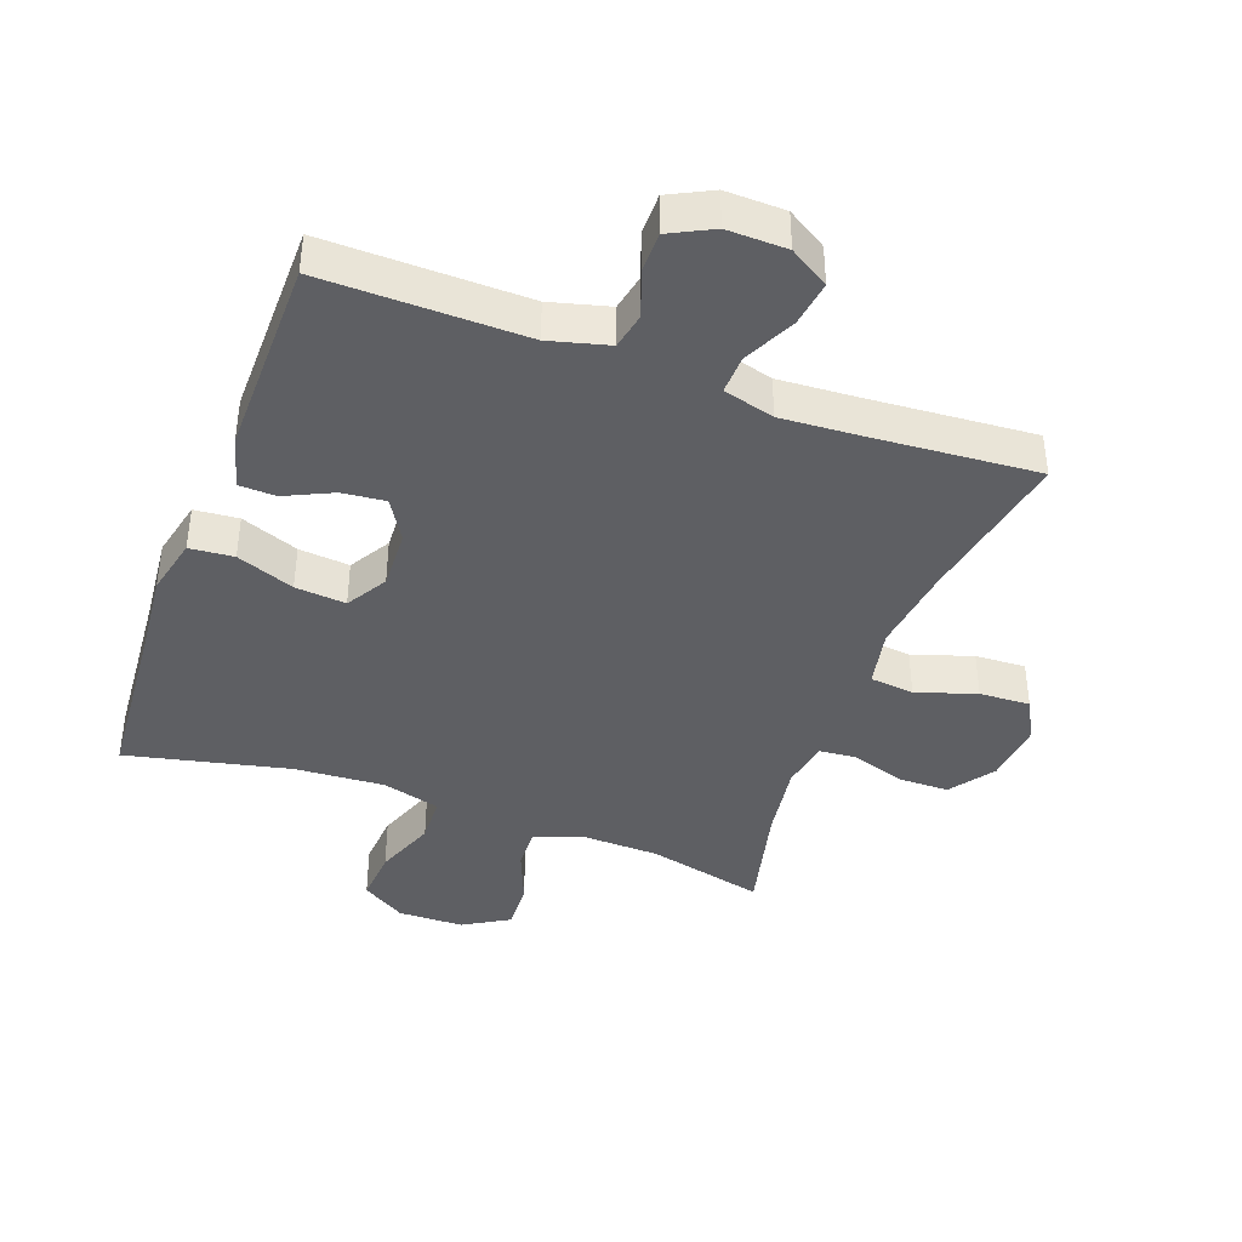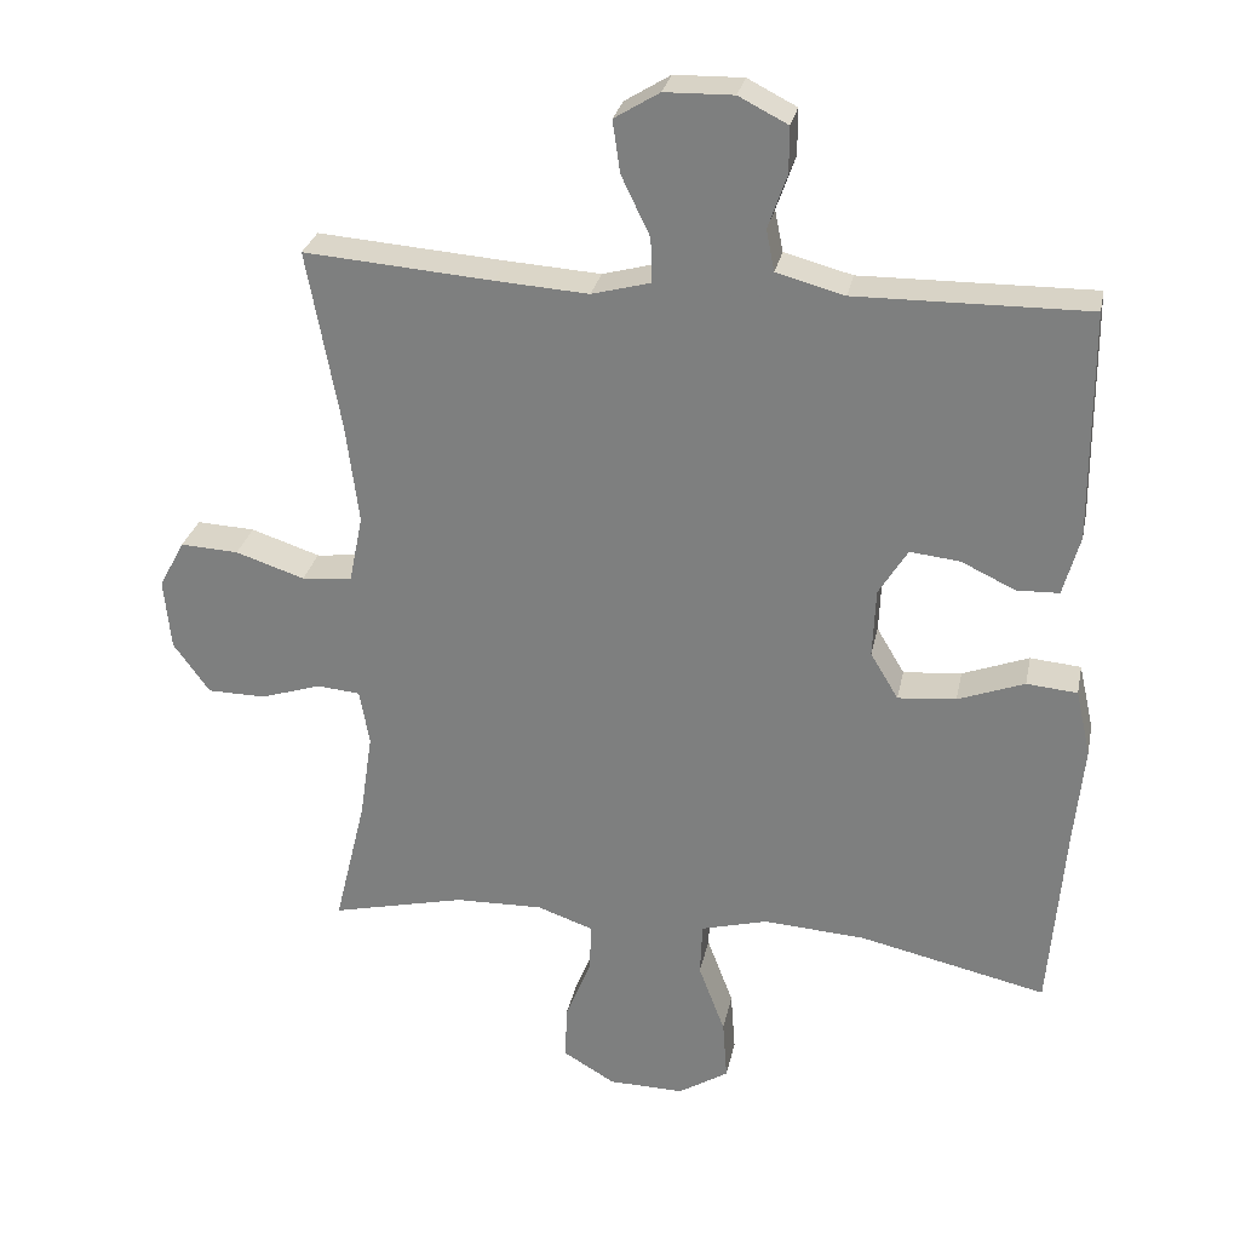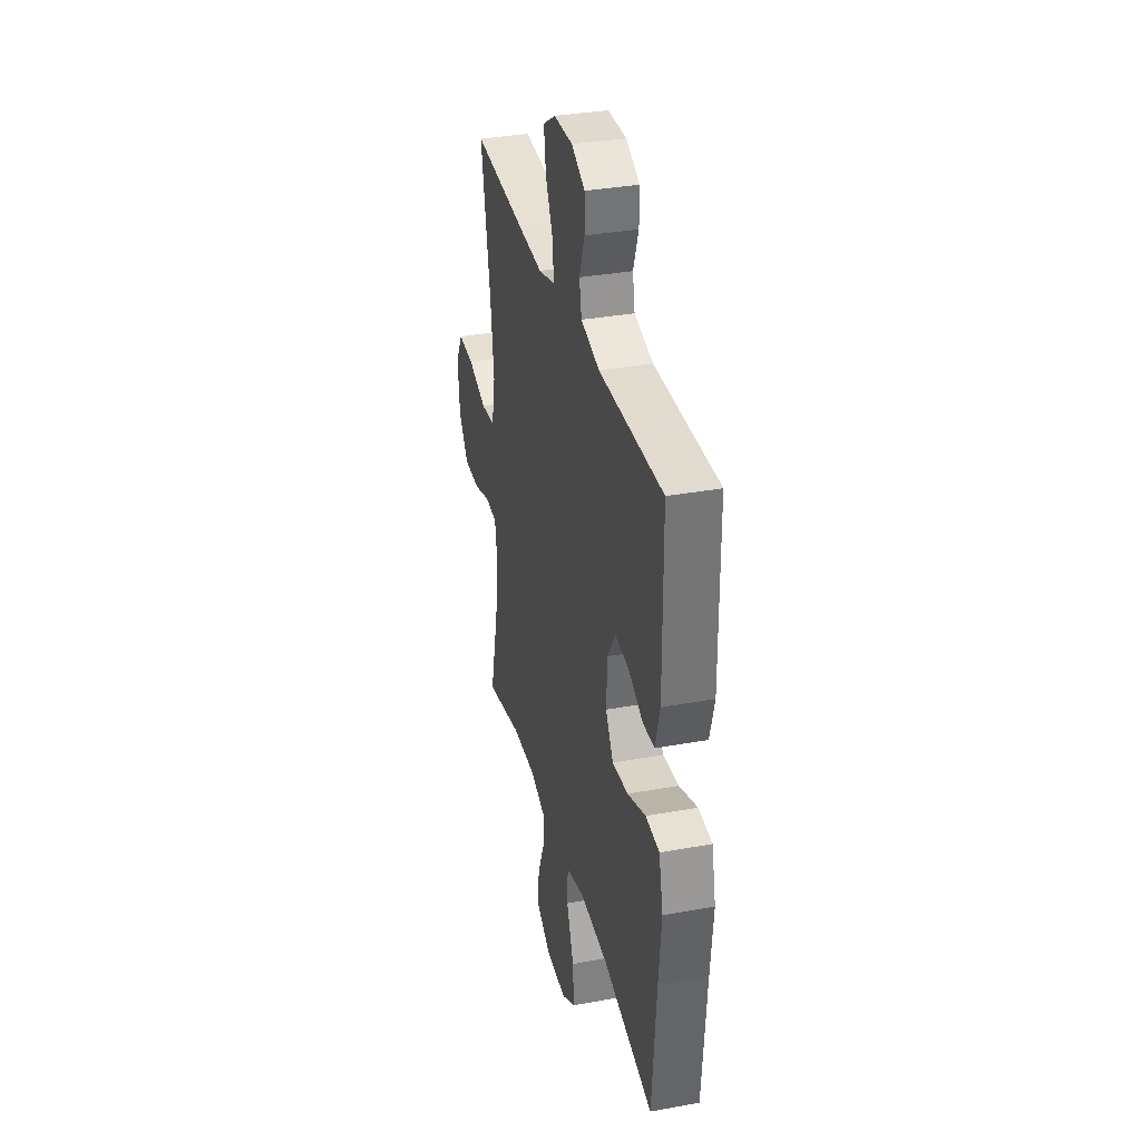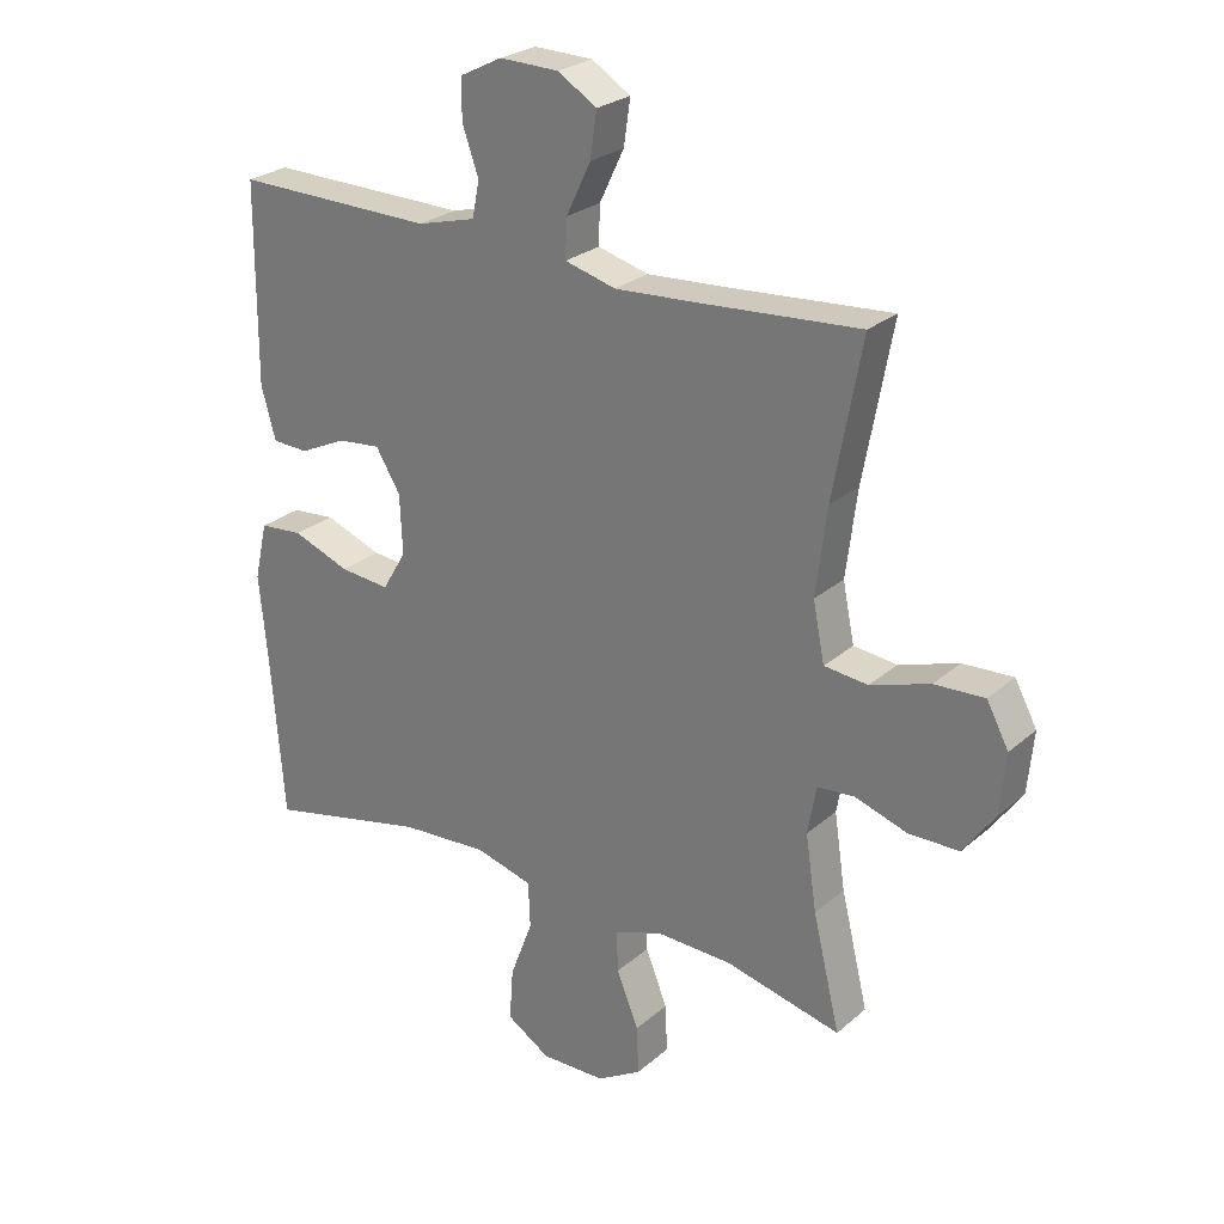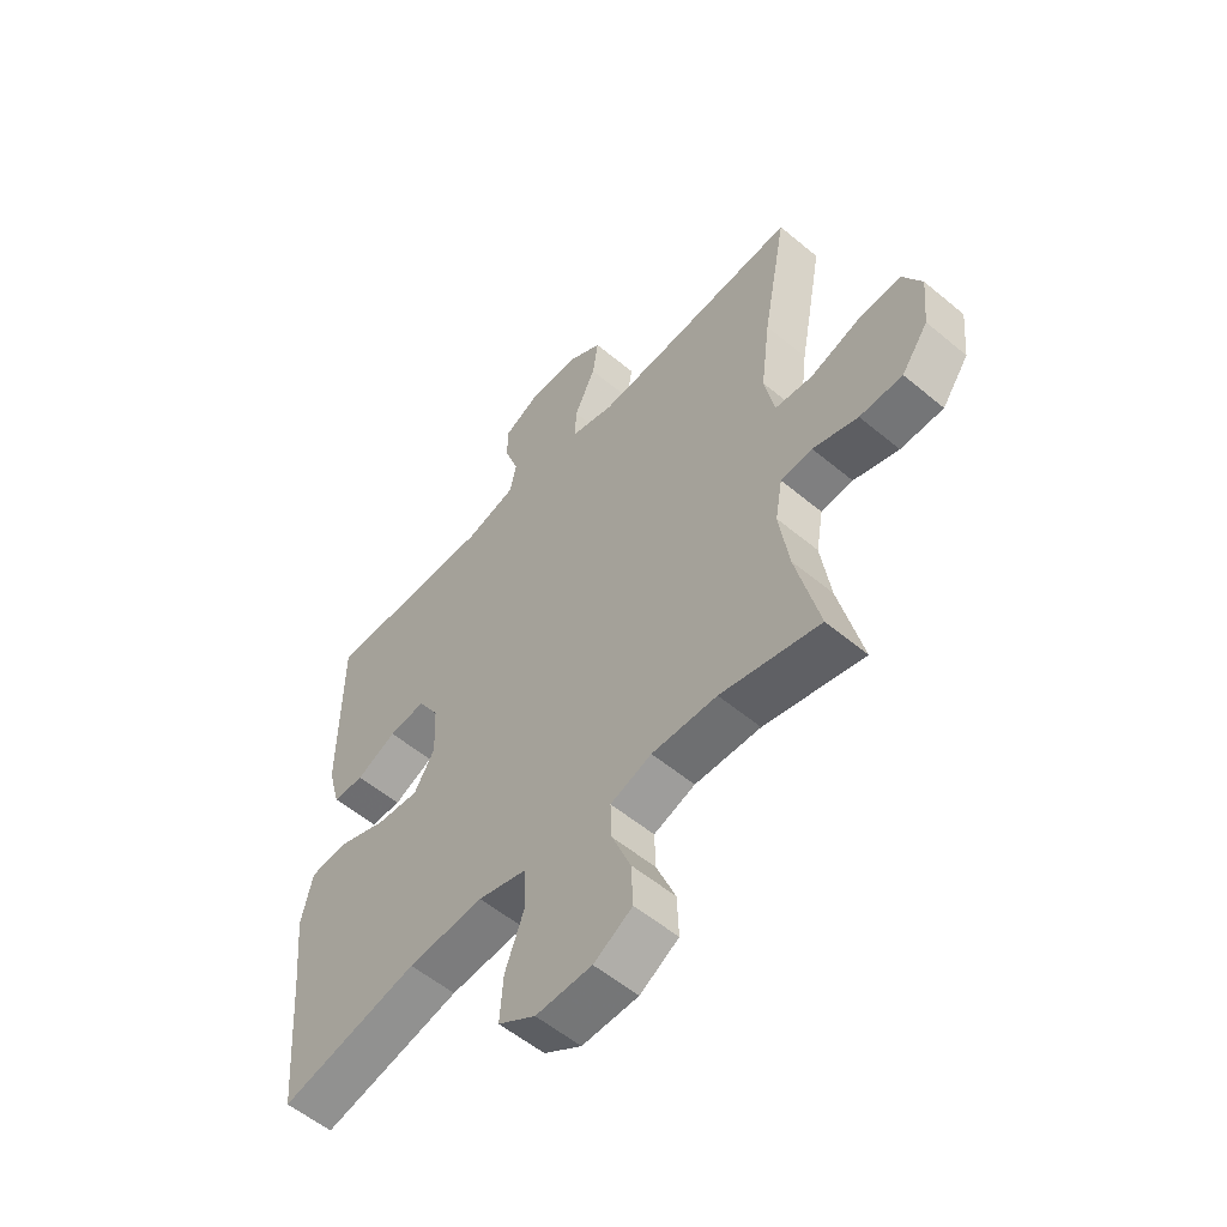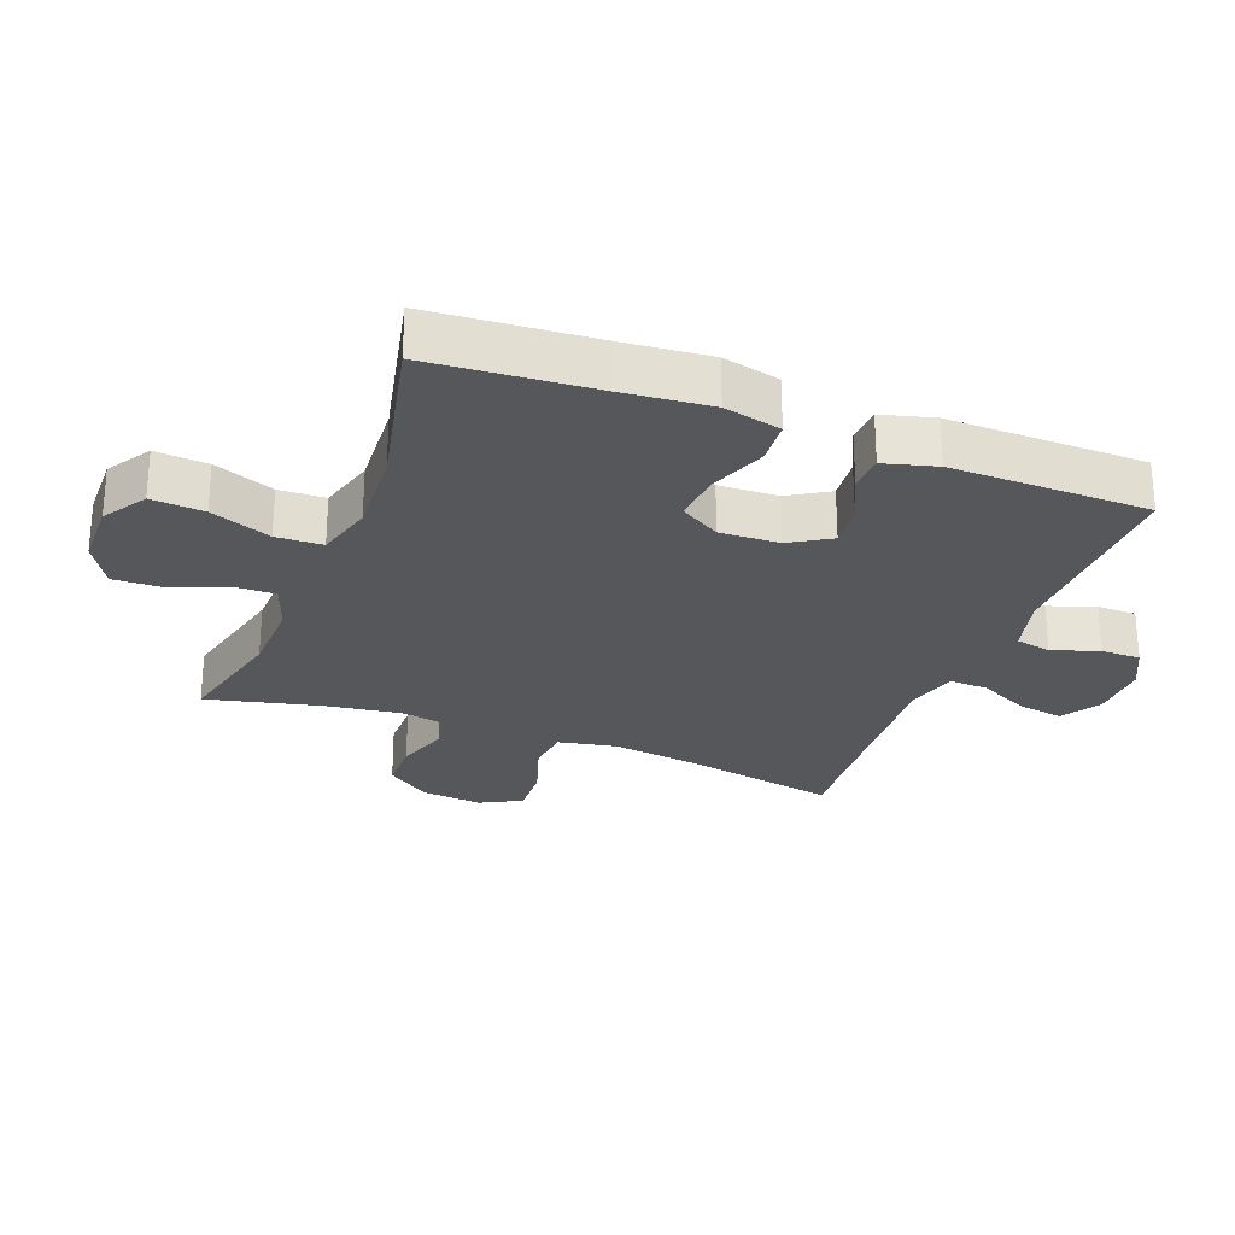
<metadata>
{"format":"obj","ext":"obj","renderer":"f3d","projection":"perspective","resolution":1024,"background":"white","views":[{"elev":-40.7,"azim":-20.3,"up":"+Y"},{"elev":28.3,"azim":-168.5,"up":"+Z"},{"elev":34.2,"azim":-103.9,"up":"+Z"},{"elev":25.9,"azim":36.8,"up":"+Z"},{"elev":-55.8,"azim":48.8,"up":"+Z"},{"elev":-26.6,"azim":-111.2,"up":"+Y"}]}
</metadata>
<code>
v -0.5 0.07 -0.5
v -0.52 0.07 -0.248
v -0.533 0.07 -0.114
v -0.513 0.07 -0.026
v -0.446 0.07 -0.02
v -0.358 0.07 -0.053
v -0.281 0.07 -0.06
v -0.244 0.07 0.002
v -0.248 0.07 0.093
v -0.286 0.07 0.155
v -0.352 0.07 0.148
v -0.424 0.07 0.114
v -0.48 0.07 0.116
v -0.502 0.07 0.196
v -0.5 0.07 0.5
v -0.193 0.07 0.496
v -0.103 0.07 0.52
v -0.092 0.07 0.575
v -0.117 0.07 0.646
v -0.117 0.07 0.707
v -0.052 0.07 0.74
v 0.039 0.07 0.738
v 0.099 0.07 0.701
v 0.089 0.07 0.632
v 0.051 0.07 0.553
v 0.049 0.07 0.494
v 0.127 0.07 0.473
v 0.25 0.07 0.481
v 0.5 0.07 0.5
v 0.456 0.07 0.262
v 0.439 0.07 0.129
v 0.457 0.07 0.04
v 0.524 0.07 0.033
v 0.615 0.07 0.063
v 0.692 0.07 0.067
v 0.726 0.07 0.004
v 0.717 0.07 -0.09
v 0.669 0.07 -0.157
v 0.592 0.07 -0.158
v 0.511 0.07 -0.132
v 0.454 0.07 -0.137
v 0.441 0.07 -0.211
v 0.458 0.07 -0.326
v 0.5 0.07 -0.5
v 0.322 0.07 -0.458
v 0.205 0.07 -0.455
v 0.131 0.07 -0.481
v 0.133 0.07 -0.545
v 0.167 0.07 -0.629
v 0.17 0.07 -0.703
v 0.101 0.07 -0.744
v 0.001 0.07 -0.746
v -0.066 0.07 -0.704
v -0.06 0.07 -0.623
v -0.025 0.07 -0.53
v -0.028 0.07 -0.459
v -0.116 0.07 -0.435
v -0.252 0.07 -0.444
v -0.5 0 -0.5
v -0.52 0 -0.248
v -0.533 0 -0.114
v -0.513 0 -0.026
v -0.446 0 -0.02
v -0.358 0 -0.053
v -0.281 0 -0.06
v -0.244 0 0.002
v -0.248 0 0.093
v -0.286 0 0.155
v -0.352 0 0.148
v -0.424 0 0.114
v -0.48 0 0.116
v -0.502 0 0.196
v -0.5 0 0.5
v -0.193 0 0.496
v -0.103 0 0.52
v -0.092 0 0.575
v -0.117 0 0.646
v -0.117 0 0.707
v -0.052 0 0.74
v 0.039 0 0.738
v 0.099 0 0.701
v 0.089 0 0.632
v 0.051 0 0.553
v 0.049 0 0.494
v 0.127 0 0.473
v 0.25 0 0.481
v 0.5 0 0.5
v 0.456 0 0.262
v 0.439 0 0.129
v 0.457 0 0.04
v 0.524 0 0.033
v 0.615 0 0.063
v 0.692 0 0.067
v 0.726 0 0.004
v 0.717 0 -0.09
v 0.669 0 -0.157
v 0.592 0 -0.158
v 0.511 0 -0.132
v 0.454 0 -0.137
v 0.441 0 -0.211
v 0.458 0 -0.326
v 0.5 0 -0.5
v 0.322 0 -0.458
v 0.205 0 -0.455
v 0.131 0 -0.481
v 0.133 0 -0.545
v 0.167 0 -0.629
v 0.17 0 -0.703
v 0.101 0 -0.744
v 0.001 0 -0.746
v -0.066 0 -0.704
v -0.06 0 -0.623
v -0.025 0 -0.53
v -0.028 0 -0.459
v -0.116 0 -0.435
v -0.252 0 -0.444
f 53 54 55
f 52 53 55
f 51 52 55
f 50 51 55
f 49 50 55
f 48 49 55
f 47 48 55 56
f 46 47 56 57
f 43 44 45
f 45 46 57
f 43 45 57
f 42 43 57
f 38 39 40
f 37 38 40
f 36 37 40
f 35 36 40
f 34 35 40
f 33 34 40
f 32 33 40 41
f 42 57 58
f 41 42 58
f 32 41 58
f 31 32 58
f 23 24 25
f 22 23 25
f 21 22 25
f 20 21 25
f 19 20 25
f 18 19 25
f 17 18 25 26
f 16 17 26 27
f 15 16 27
f 14 15 27
f 13 14 27
f 12 13 27
f 11 12 27
f 4 5 6
f 3 4 6
f 2 3 6
f 2 6 7
f 1 2 7
f 58 1 7
f 31 58 7
f 30 31 7
f 10 11 27 28
f 28 29 30
f 10 28 30
f 9 10 30
f 30 7 8
f 8 9 30
f 113 112 111
f 113 111 110
f 113 110 109
f 113 109 108
f 113 108 107
f 113 107 106
f 114 113 106 105
f 115 114 105 104
f 103 102 101
f 115 104 103
f 115 103 101
f 115 101 100
f 98 97 96
f 98 96 95
f 98 95 94
f 98 94 93
f 98 93 92
f 98 92 91
f 99 98 91 90
f 116 115 100
f 116 100 99
f 116 99 90
f 116 90 89
f 83 82 81
f 83 81 80
f 83 80 79
f 83 79 78
f 83 78 77
f 83 77 76
f 84 83 76 75
f 85 84 75 74
f 85 74 73
f 85 73 72
f 85 72 71
f 85 71 70
f 85 70 69
f 64 63 62
f 64 62 61
f 64 61 60
f 65 64 60
f 65 60 59
f 65 59 116
f 65 116 89
f 65 89 88
f 86 85 69 68
f 88 87 86
f 88 86 68
f 88 68 67
f 66 65 88
f 88 67 66
f 1 59 60 2
f 2 60 61 3
f 3 61 62 4
f 4 62 63 5
f 5 63 64 6
f 6 64 65 7
f 7 65 66 8
f 8 66 67 9
f 9 67 68 10
f 10 68 69 11
f 11 69 70 12
f 12 70 71 13
f 13 71 72 14
f 14 72 73 15
f 15 73 74 16
f 16 74 75 17
f 17 75 76 18
f 18 76 77 19
f 19 77 78 20
f 20 78 79 21
f 21 79 80 22
f 22 80 81 23
f 23 81 82 24
f 24 82 83 25
f 25 83 84 26
f 26 84 85 27
f 27 85 86 28
f 28 86 87 29
f 29 87 88 30
f 30 88 89 31
f 31 89 90 32
f 32 90 91 33
f 33 91 92 34
f 34 92 93 35
f 35 93 94 36
f 36 94 95 37
f 37 95 96 38
f 38 96 97 39
f 39 97 98 40
f 40 98 99 41
f 41 99 100 42
f 42 100 101 43
f 43 101 102 44
f 44 102 103 45
f 45 103 104 46
f 46 104 105 47
f 47 105 106 48
f 48 106 107 49
f 49 107 108 50
f 50 108 109 51
f 51 109 110 52
f 52 110 111 53
f 53 111 112 54
f 54 112 113 55
f 55 113 114 56
f 56 114 115 57
f 57 115 116 58
f 58 116 59 1

</code>
